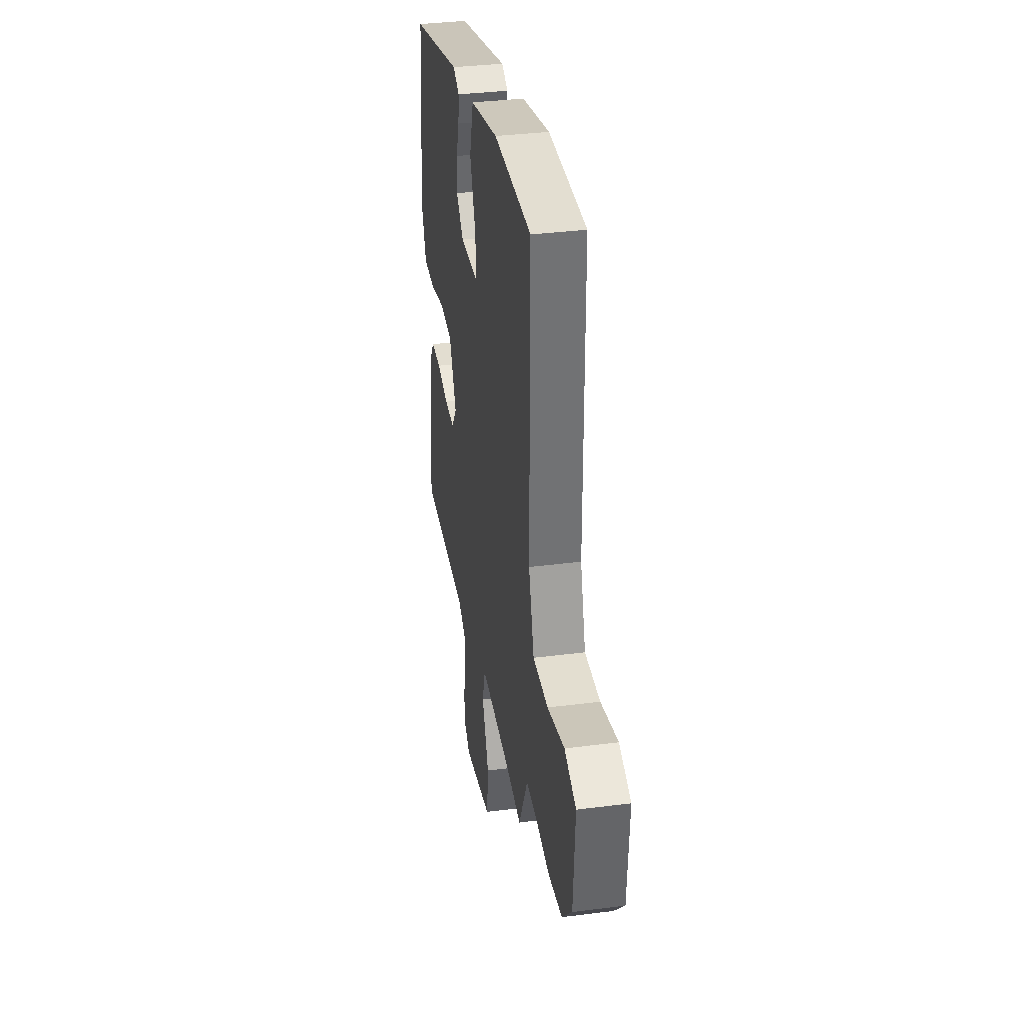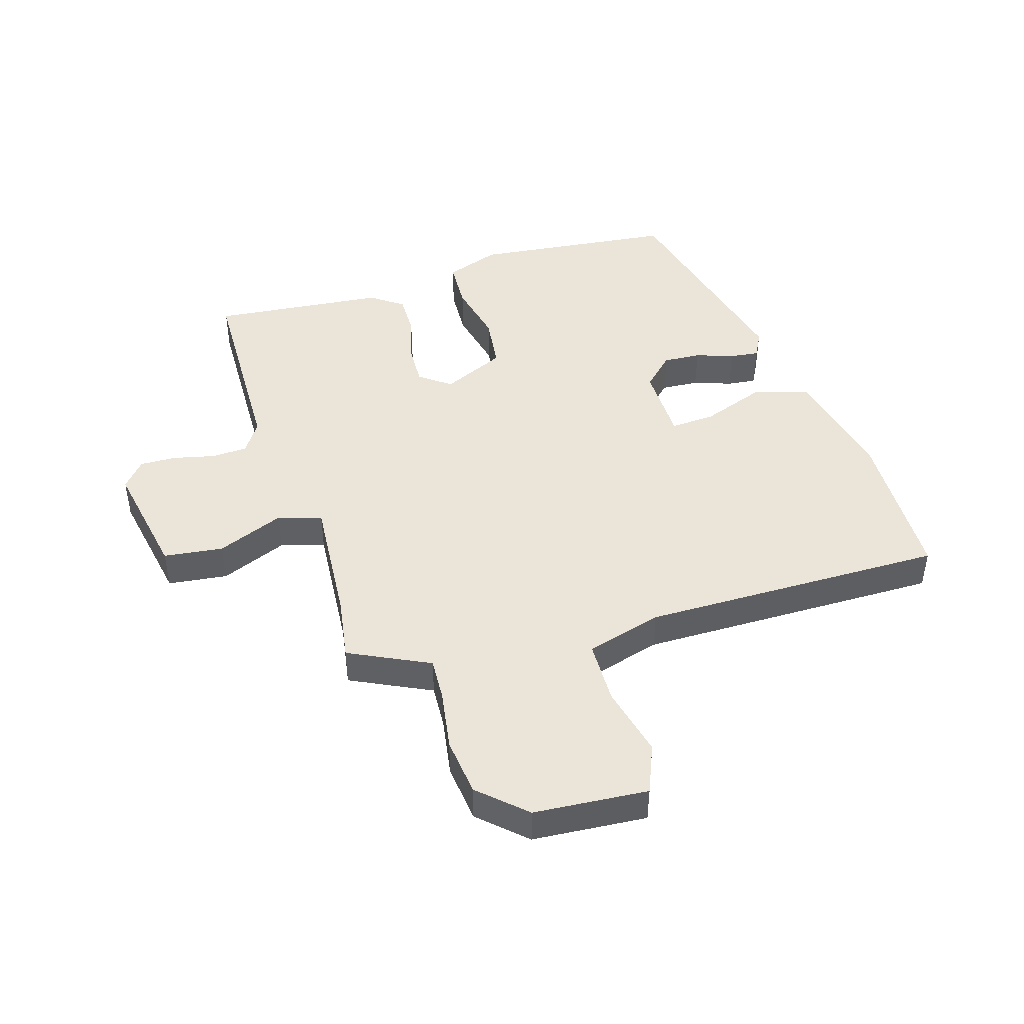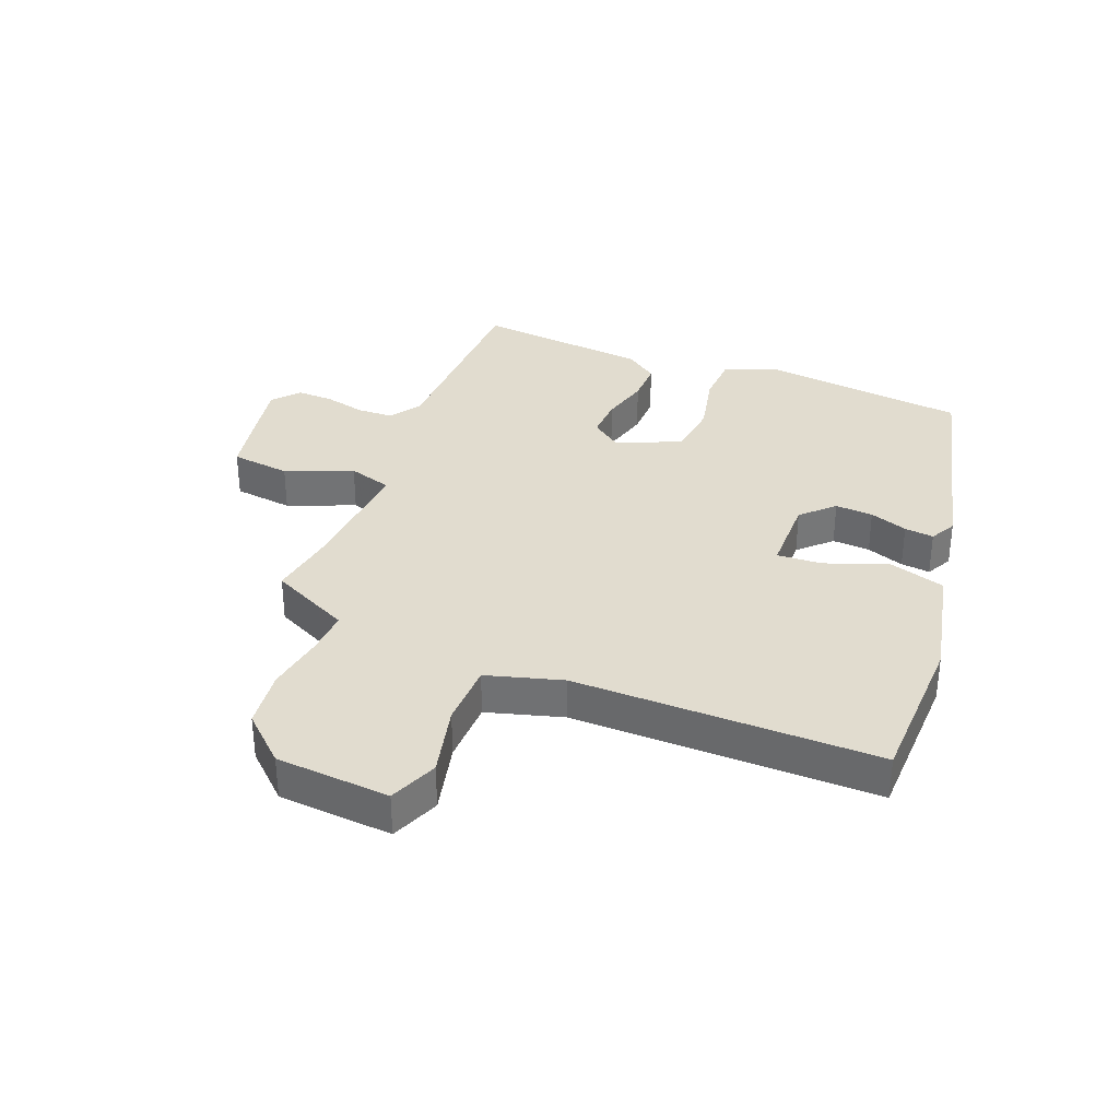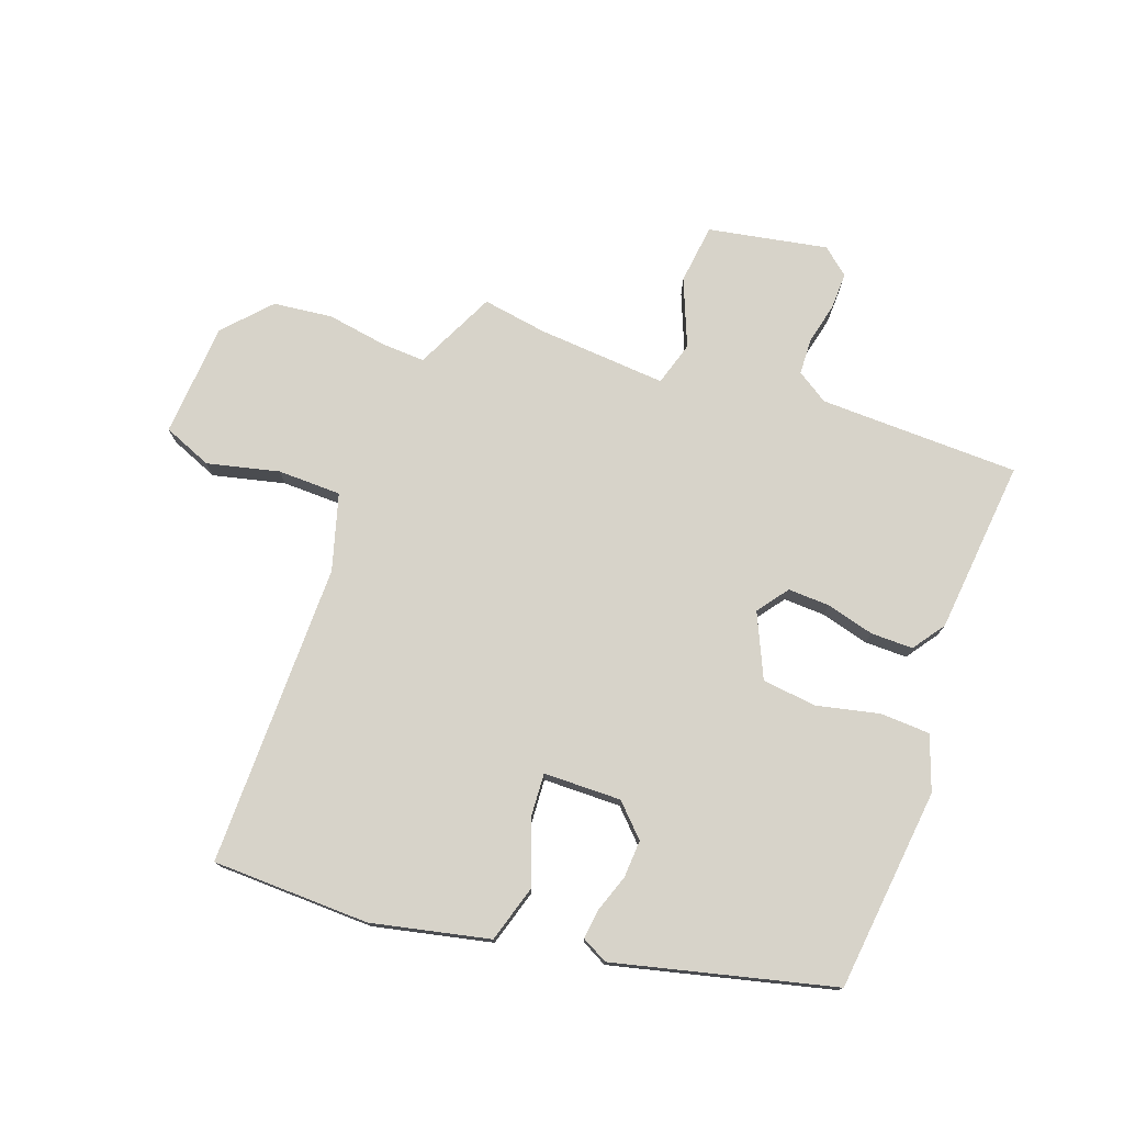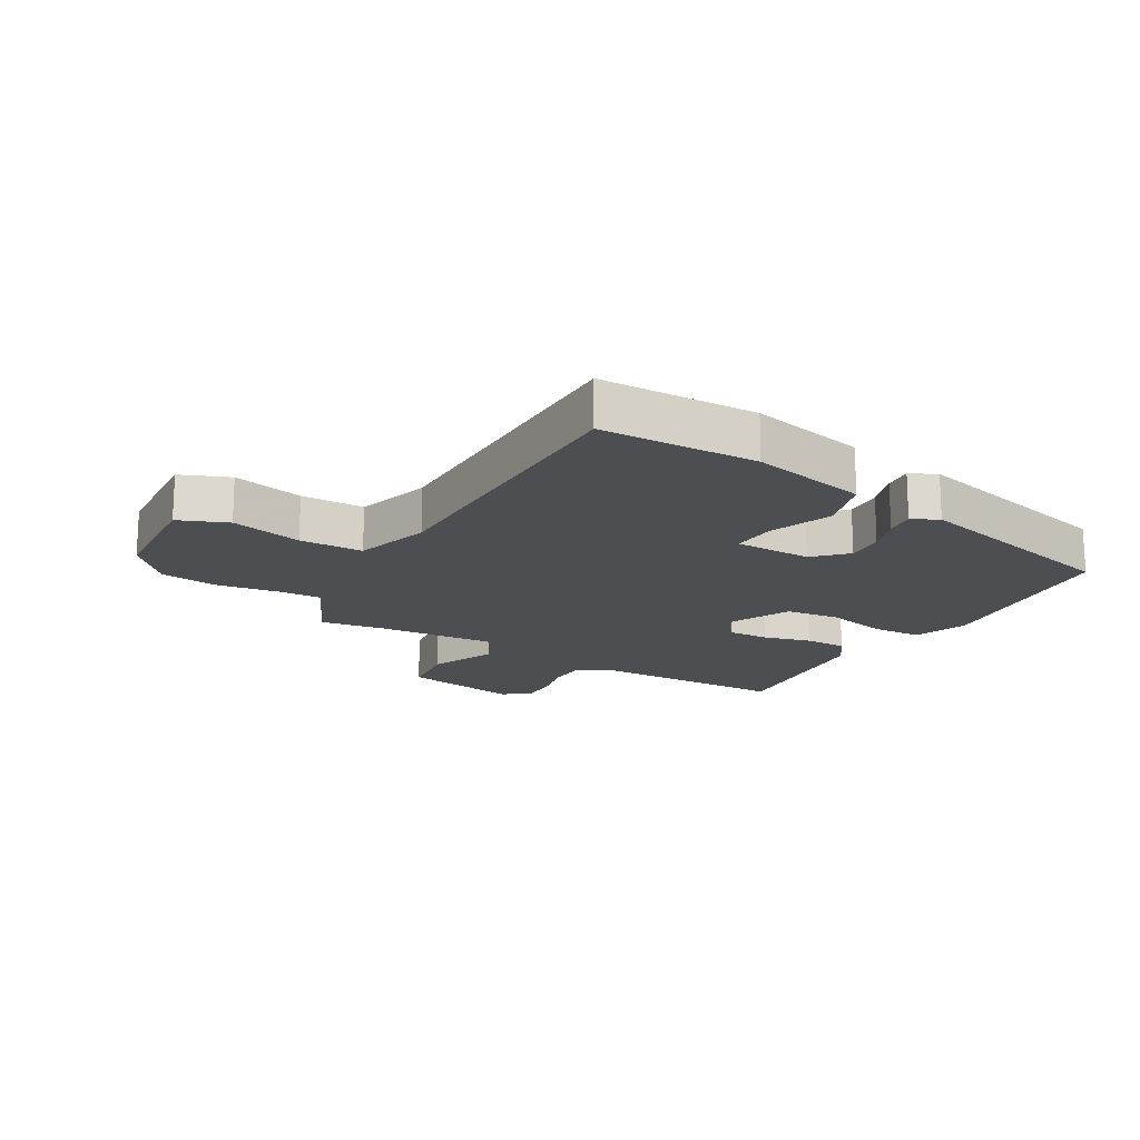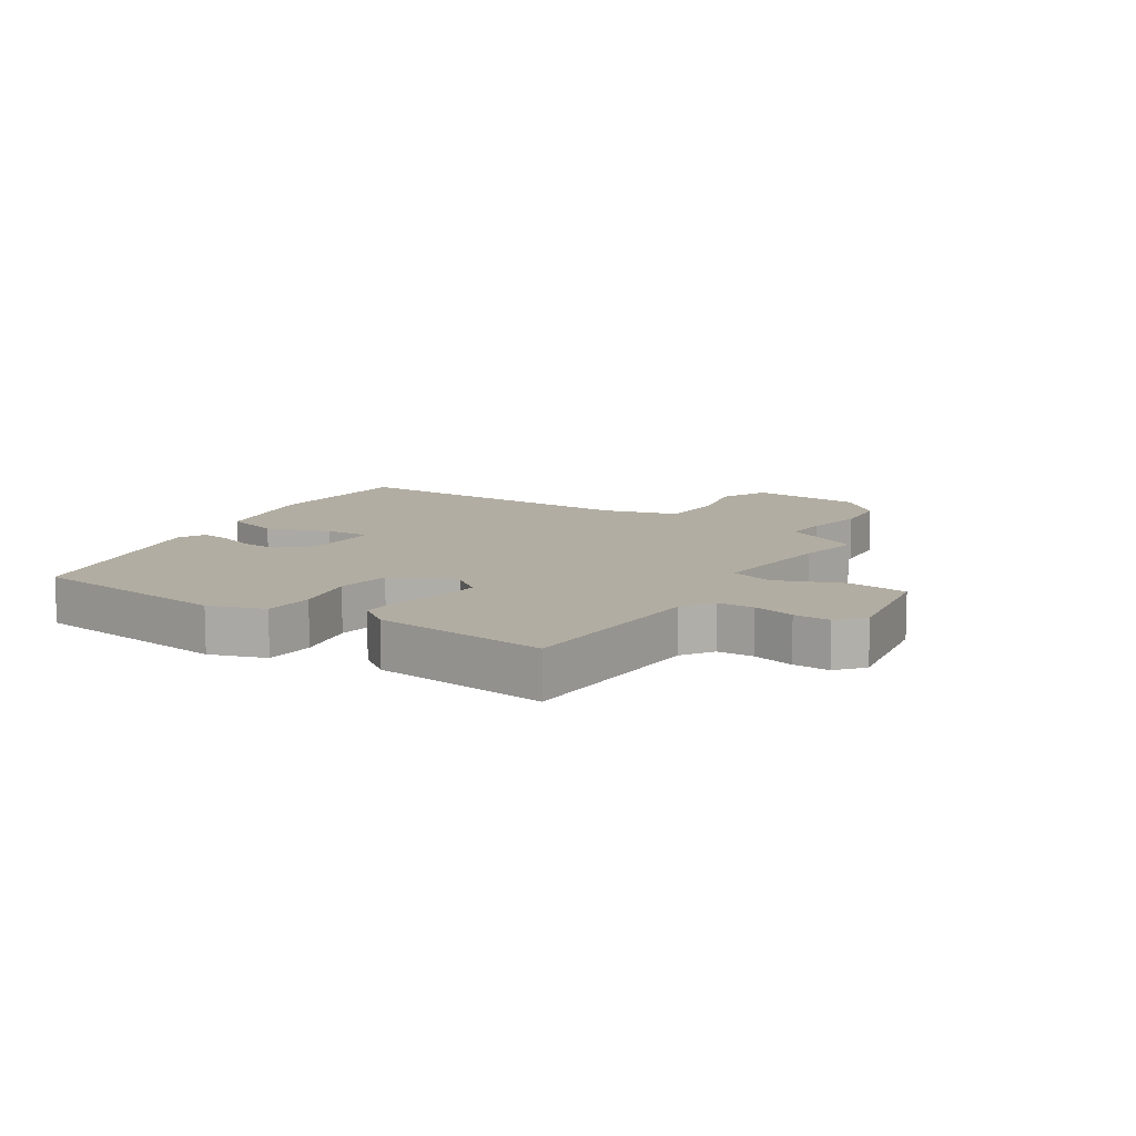
<metadata>
{"format":"obj","ext":"obj","renderer":"f3d","projection":"perspective","resolution":1024,"background":"white","views":[{"elev":35.2,"azim":-99.7,"up":"+Z"},{"elev":45.3,"azim":-106.4,"up":"+Y"},{"elev":34.2,"azim":-67.8,"up":"+Y"},{"elev":76.1,"azim":20.4,"up":"+Y"},{"elev":-17.2,"azim":-29.9,"up":"+Y"},{"elev":10.6,"azim":124.1,"up":"+Y"}]}
</metadata>
<code>
v -0.487 0.07 0.541
v -0.229 0.07 0.545
v -0.037 0.07 0.501
v -0.01 0.07 0.408
v -0.049 0.07 0.305
v -0.054 0.07 0.232
v 0.073 0.07 0.229
v 0.123 0.07 0.279
v 0.12 0.07 0.341
v 0.099 0.07 0.403
v 0.094 0.07 0.451
v 0.137 0.07 0.473
v 0.494 0.07 0.382
v 0.527 0.07 0.049
v 0.494 0.07 -0.04
v 0.412 0.07 -0.043
v 0.31 0.07 -0.019
v 0.221 0.07 -0.029
v 0.173 0.07 -0.132
v 0.21 0.07 -0.183
v 0.278 0.07 -0.181
v 0.357 0.07 -0.161
v 0.426 0.07 -0.161
v 0.463 0.07 -0.214
v 0.488 0.07 -0.499
v 0.161 0.07 -0.503
v 0.109 0.07 -0.536
v 0.106 0.07 -0.595
v 0.121 0.07 -0.663
v 0.122 0.07 -0.723
v 0.078 0.07 -0.759
v -0.116 0.07 -0.721
v -0.127 0.07 -0.623
v -0.081 0.07 -0.514
v -0.102 0.07 -0.442
v -0.314 0.07 -0.456
v -0.419 0.07 -0.472
v -0.46 0.07 -0.385
v -0.481 0.07 -0.34
v -0.553 0.07 -0.343
v -0.651 0.07 -0.358
v -0.747 0.07 -0.346
v -0.815 0.07 -0.271
v -0.827 0.07 -0.084
v -0.747 0.07 -0.052
v -0.63 0.07 -0.081
v -0.526 0.07 -0.08
v -0.489 0.07 0.044
v -0.487 0 0.541
v -0.229 0 0.545
v -0.037 0 0.501
v -0.01 0 0.408
v -0.049 0 0.305
v -0.054 0 0.232
v 0.073 0 0.229
v 0.123 0 0.279
v 0.12 0 0.341
v 0.099 0 0.403
v 0.094 0 0.451
v 0.137 0 0.473
v 0.494 0 0.382
v 0.527 0 0.049
v 0.494 0 -0.04
v 0.412 0 -0.043
v 0.31 0 -0.019
v 0.221 0 -0.029
v 0.173 0 -0.132
v 0.21 0 -0.183
v 0.278 0 -0.181
v 0.357 0 -0.161
v 0.426 0 -0.161
v 0.463 0 -0.214
v 0.488 0 -0.499
v 0.161 0 -0.503
v 0.109 0 -0.536
v 0.106 0 -0.595
v 0.121 0 -0.663
v 0.122 0 -0.723
v 0.078 0 -0.759
v -0.116 0 -0.721
v -0.127 0 -0.623
v -0.081 0 -0.514
v -0.102 0 -0.442
v -0.314 0 -0.456
v -0.419 0 -0.472
v -0.46 0 -0.385
v -0.481 0 -0.34
v -0.553 0 -0.343
v -0.651 0 -0.358
v -0.747 0 -0.346
v -0.815 0 -0.271
v -0.827 0 -0.084
v -0.747 0 -0.052
v -0.63 0 -0.081
v -0.526 0 -0.08
v -0.489 0 0.044
f 43 44 45 46
f 43 46 47
f 40 41 42 43
f 39 40 43 47
f 36 37 38 39
f 35 36 39 47
f 31 32 33 34
f 31 34 35
f 28 29 30 31
f 27 28 31 35
f 26 27 35 47
f 21 22 23 24
f 20 21 24 25
f 14 15 16 17
f 14 17 18
f 13 14 18
f 12 13 18
f 9 10 11 12
f 8 9 12 18
f 7 8 18 19
f 2 3 4 5
f 48 1 2 5
f 48 5 6
f 20 25 26 47
f 19 20 47 48
f 6 7 19 48
f 94 93 92 91
f 95 94 91
f 91 90 89 88
f 95 91 88 87
f 87 86 85 84
f 95 87 84 83
f 82 81 80 79
f 83 82 79
f 79 78 77 76
f 83 79 76 75
f 95 83 75 74
f 72 71 70 69
f 73 72 69 68
f 65 64 63 62
f 66 65 62
f 66 62 61
f 66 61 60
f 60 59 58 57
f 66 60 57 56
f 67 66 56 55
f 53 52 51 50
f 53 50 49 96
f 54 53 96
f 95 74 73 68
f 96 95 68 67
f 96 67 55 54
f 1 49 50 2
f 2 50 51 3
f 3 51 52 4
f 4 52 53 5
f 5 53 54 6
f 6 54 55 7
f 7 55 56 8
f 8 56 57 9
f 9 57 58 10
f 10 58 59 11
f 11 59 60 12
f 12 60 61 13
f 13 61 62 14
f 14 62 63 15
f 15 63 64 16
f 16 64 65 17
f 17 65 66 18
f 18 66 67 19
f 19 67 68 20
f 20 68 69 21
f 21 69 70 22
f 22 70 71 23
f 23 71 72 24
f 24 72 73 25
f 25 73 74 26
f 26 74 75 27
f 27 75 76 28
f 28 76 77 29
f 29 77 78 30
f 30 78 79 31
f 31 79 80 32
f 32 80 81 33
f 33 81 82 34
f 34 82 83 35
f 35 83 84 36
f 36 84 85 37
f 37 85 86 38
f 38 86 87 39
f 39 87 88 40
f 40 88 89 41
f 41 89 90 42
f 42 90 91 43
f 43 91 92 44
f 44 92 93 45
f 45 93 94 46
f 46 94 95 47
f 47 95 96 48
f 48 96 49 1

</code>
